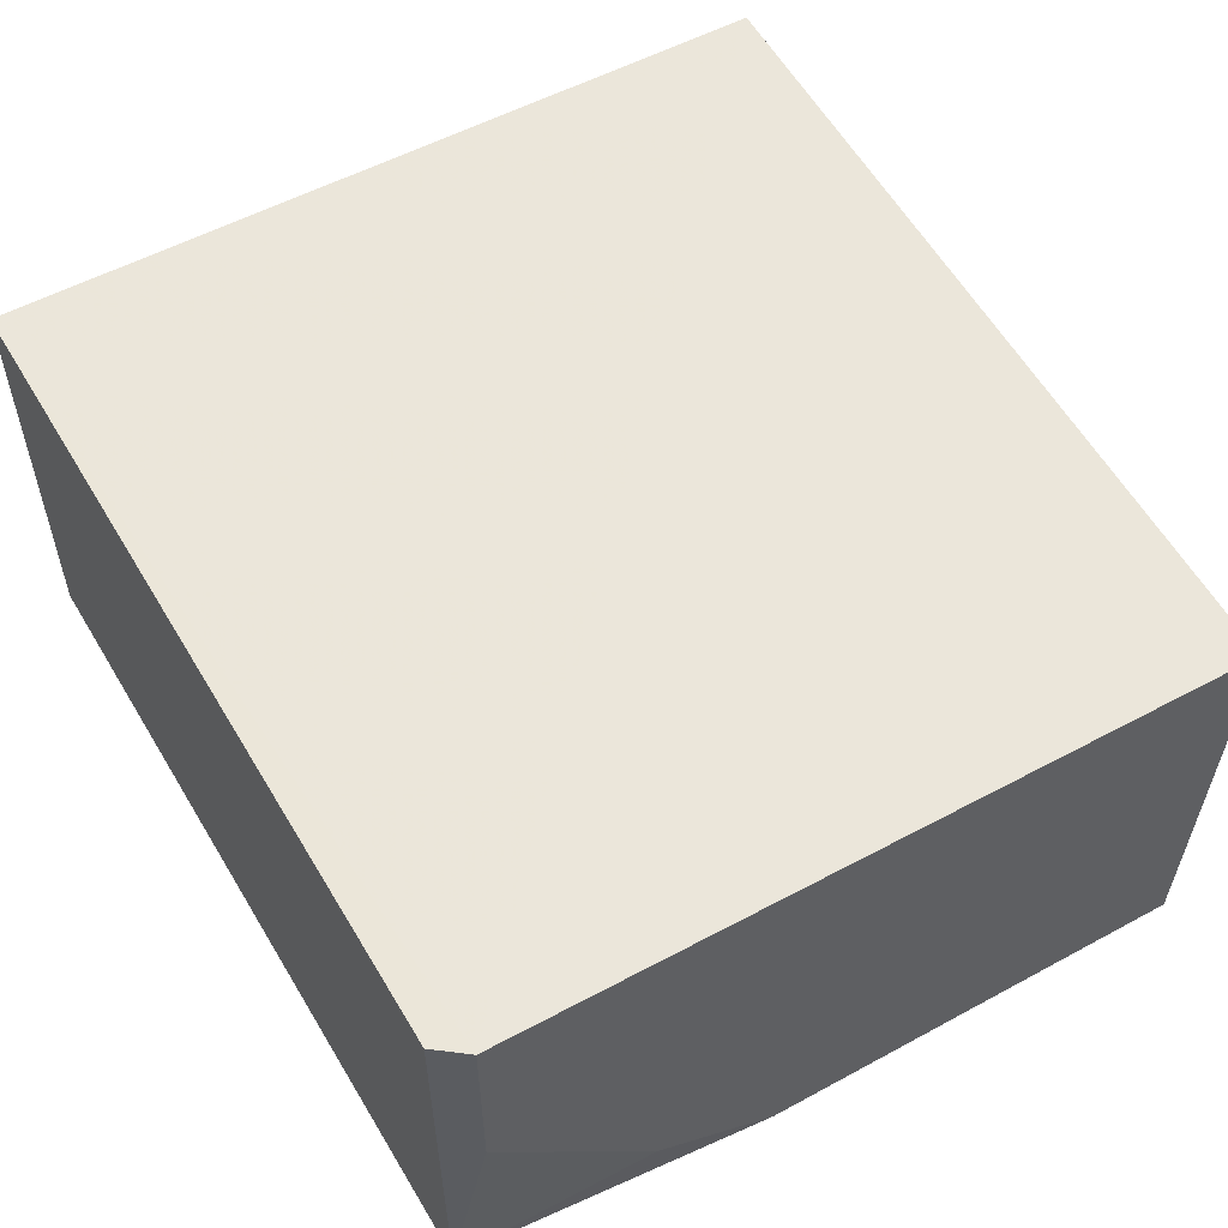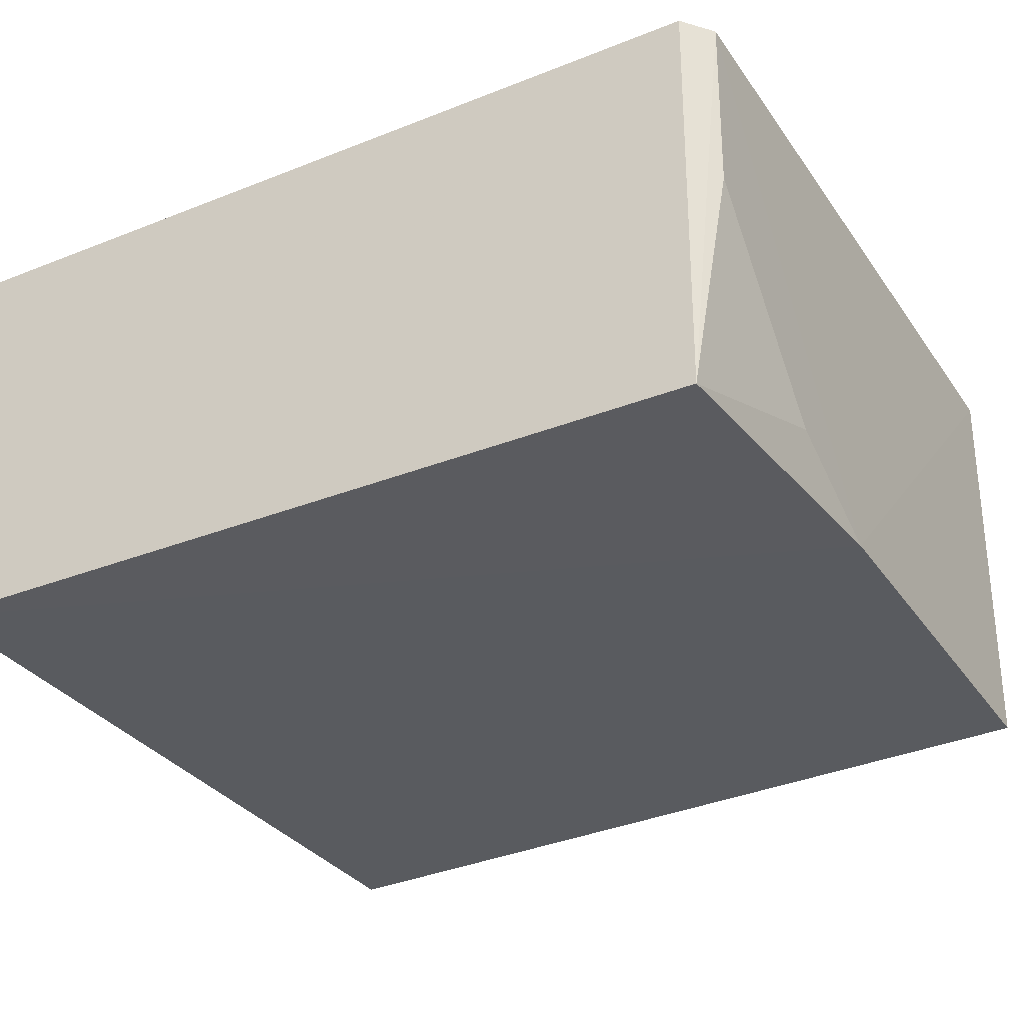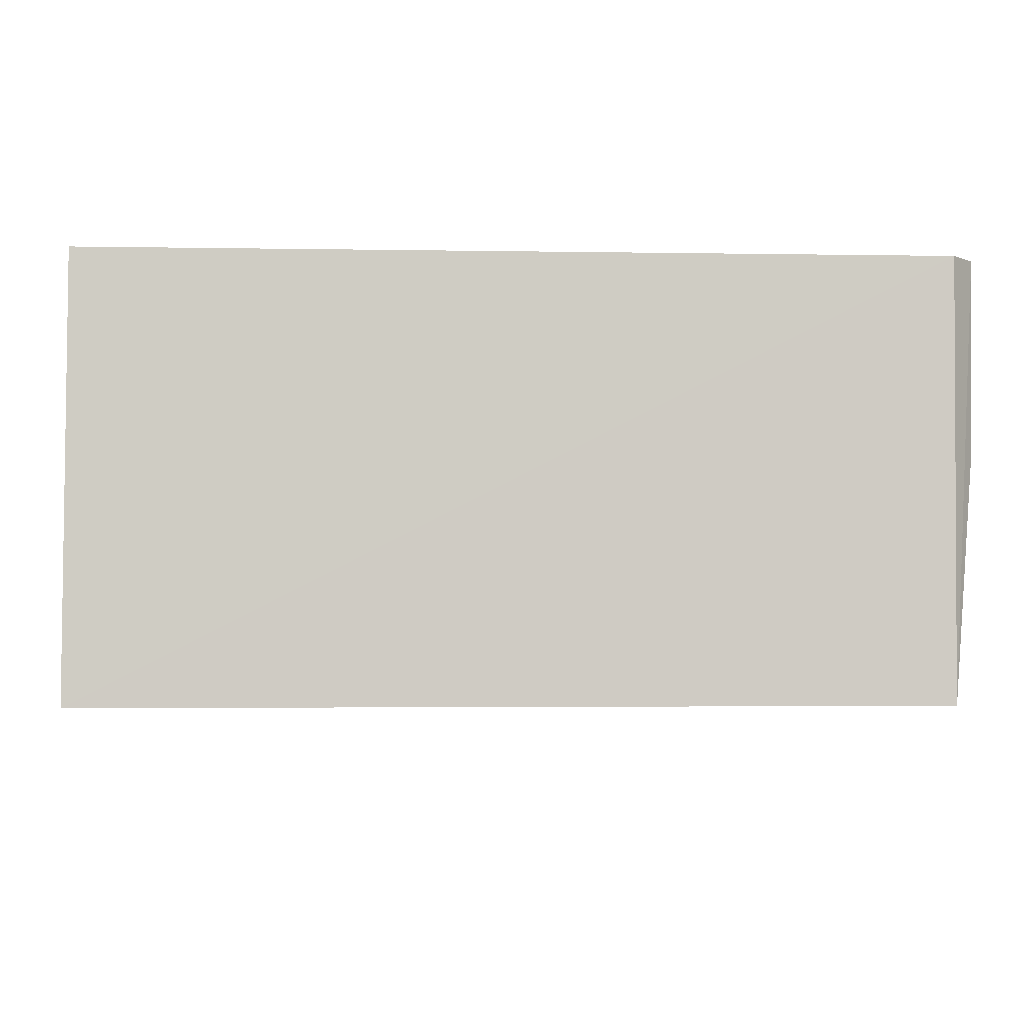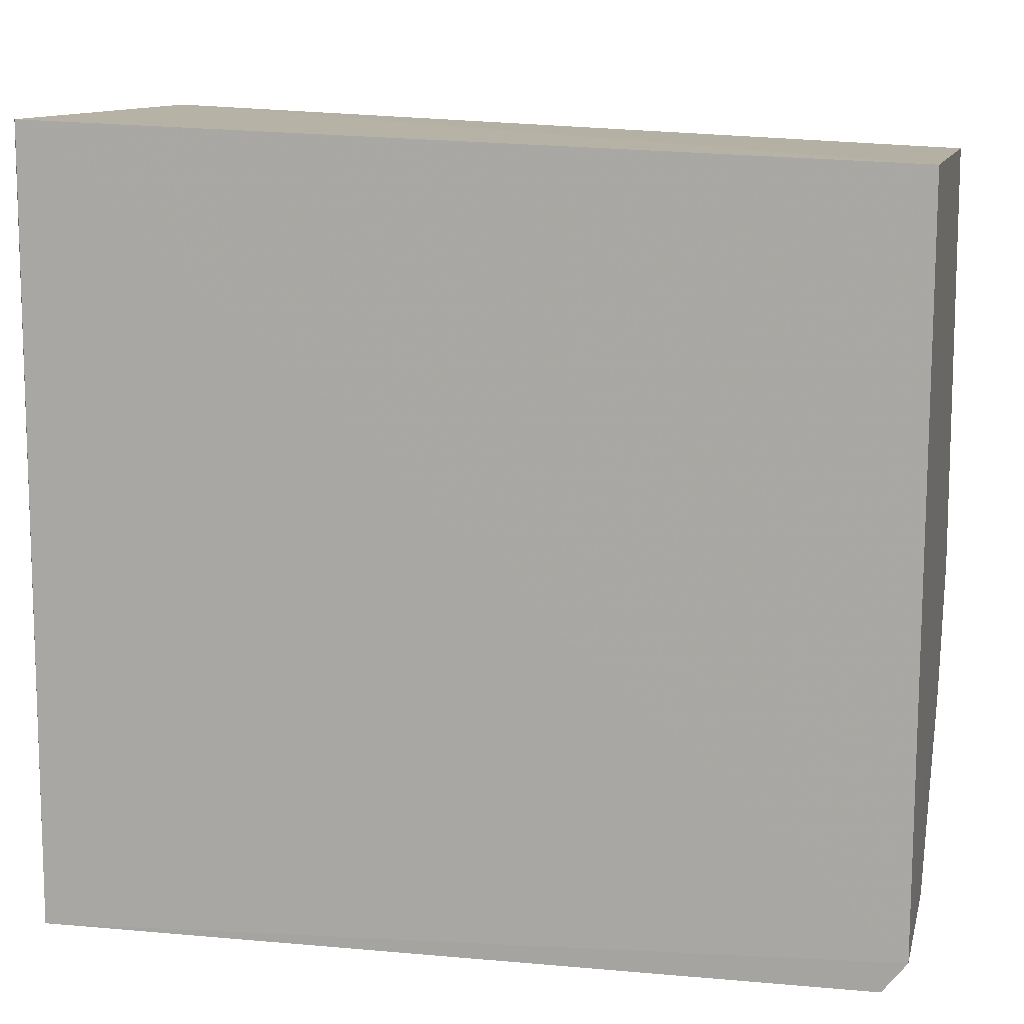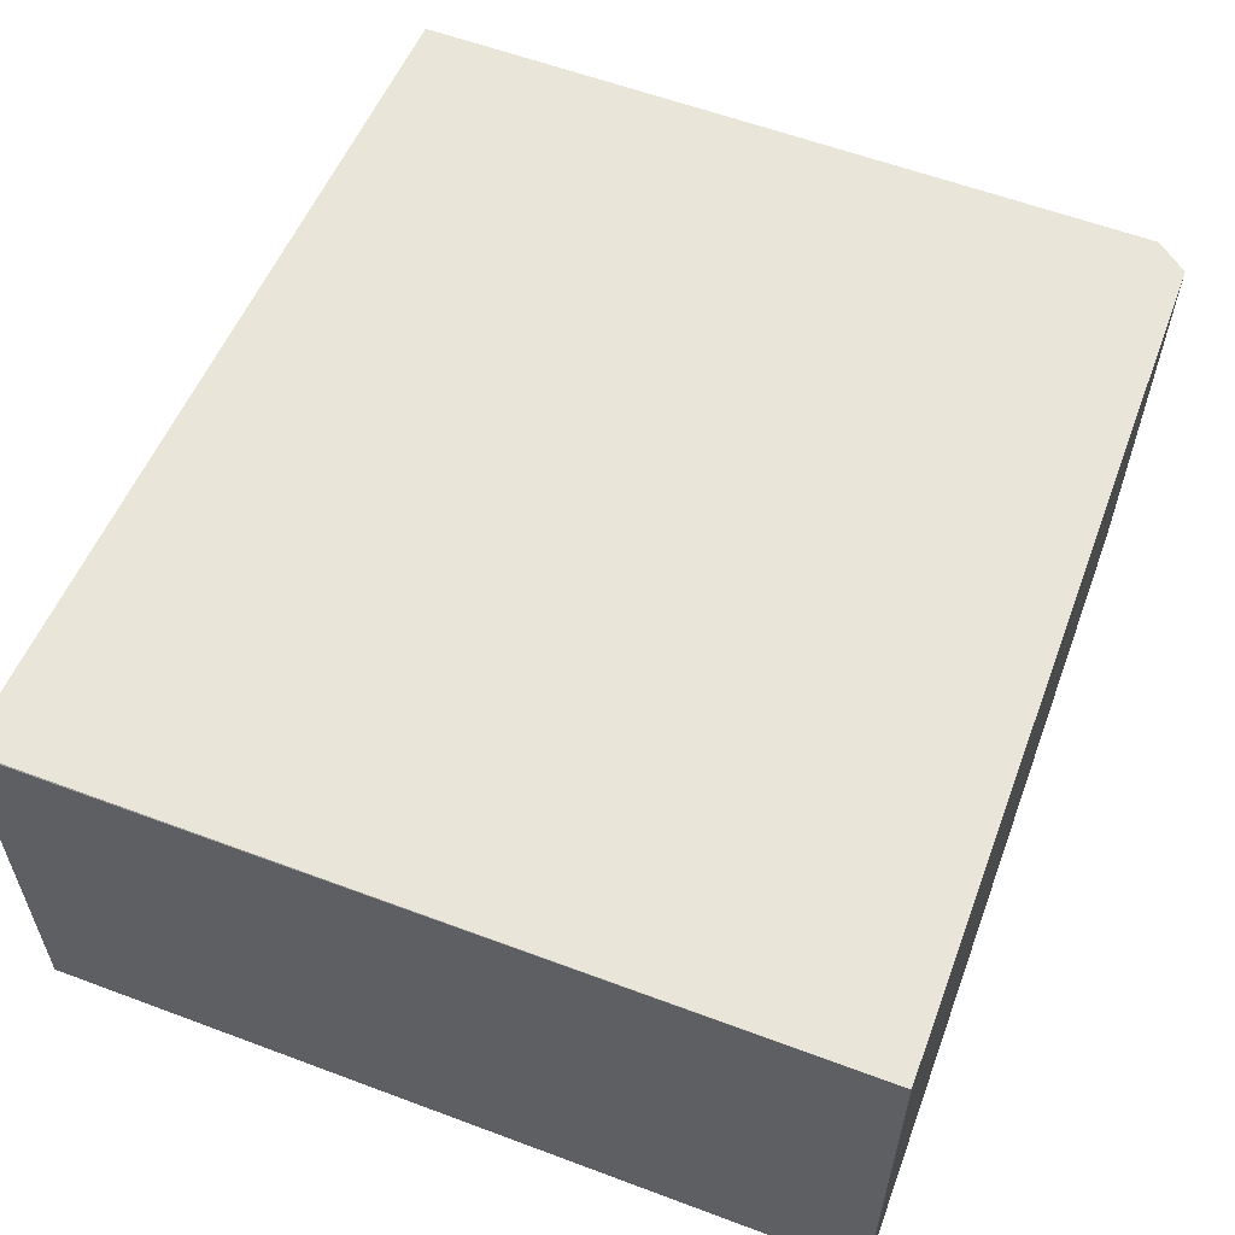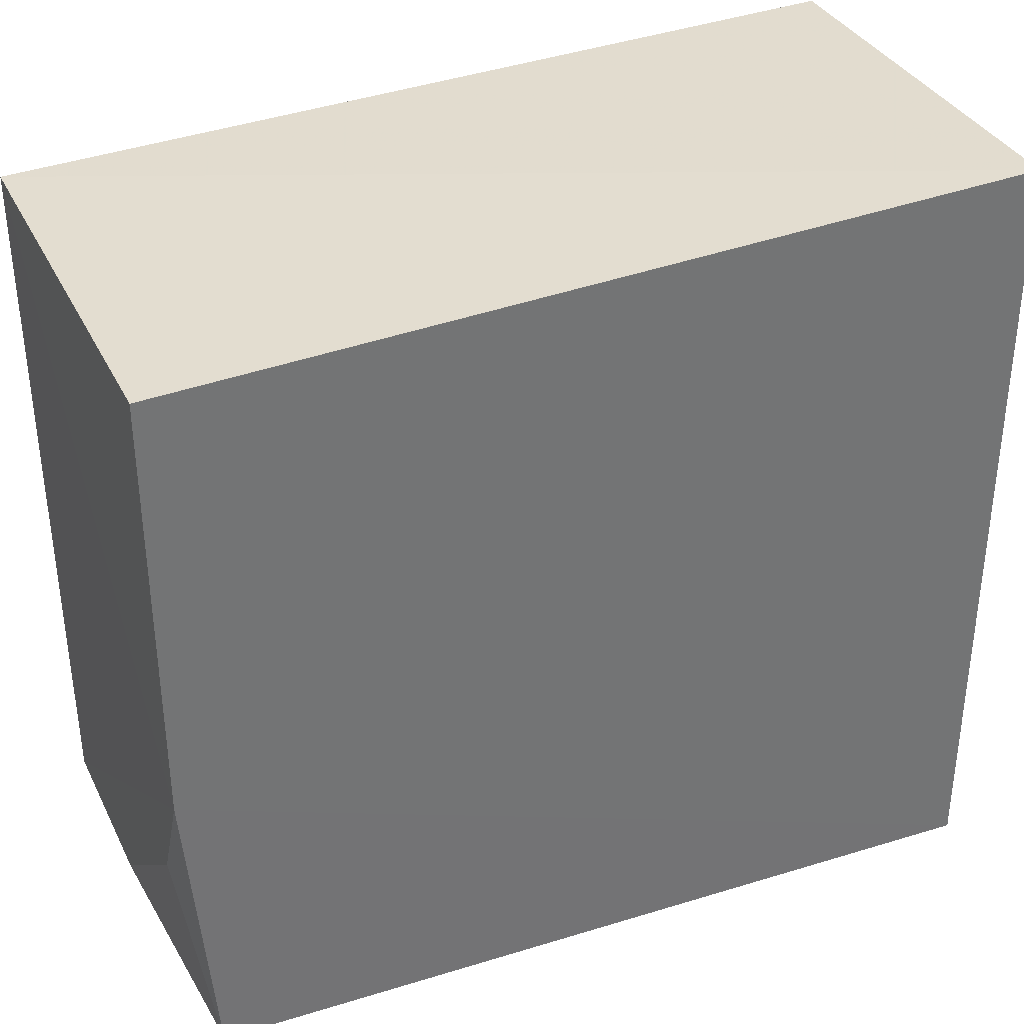
<metadata>
{"format":"obj","ext":"obj","renderer":"f3d","projection":"perspective","resolution":1024,"background":"white","views":[{"elev":54.8,"azim":60.2,"up":"+Z"},{"elev":-32.6,"azim":29.2,"up":"+Z"},{"elev":-4.7,"azim":-2.6,"up":"+Z"},{"elev":10.9,"azim":13.8,"up":"+Y"},{"elev":58.2,"azim":-68.9,"up":"+Z"},{"elev":35.2,"azim":157.1,"up":"+Y"}]}
</metadata>
<code>
v 0.1347 0.02445 0.2081
v 0.1344 -0.02447 0.208
v 0.1342 -0.005239 0.1792
v 0.07664 0.027 0.1791
v 0.07669 0.02667 0.208
v 0.07661 -0.02716 0.1792
v 0.1342 0.02429 0.1792
v 0.1325 -0.02643 0.1793
v 0.07664 0.02667 0.208
v 0.07662 -0.02709 0.208
v 0.1343 -0.02437 0.1957
v 0.1328 -0.02657 0.208
v 0.1342 -0.01347 0.1833
f 1 2 3
f 5 2 1
f 5 1 4
f 6 4 3
f 7 1 3
f 7 3 4
f 7 4 1
f 8 6 3
f 9 5 4
f 9 4 6
f 10 2 5
f 10 9 6
f 10 5 9
f 11 3 2
f 11 2 8
f 12 8 2
f 12 2 10
f 12 10 6
f 12 6 8
f 13 11 8
f 13 8 3
f 13 3 11

</code>
